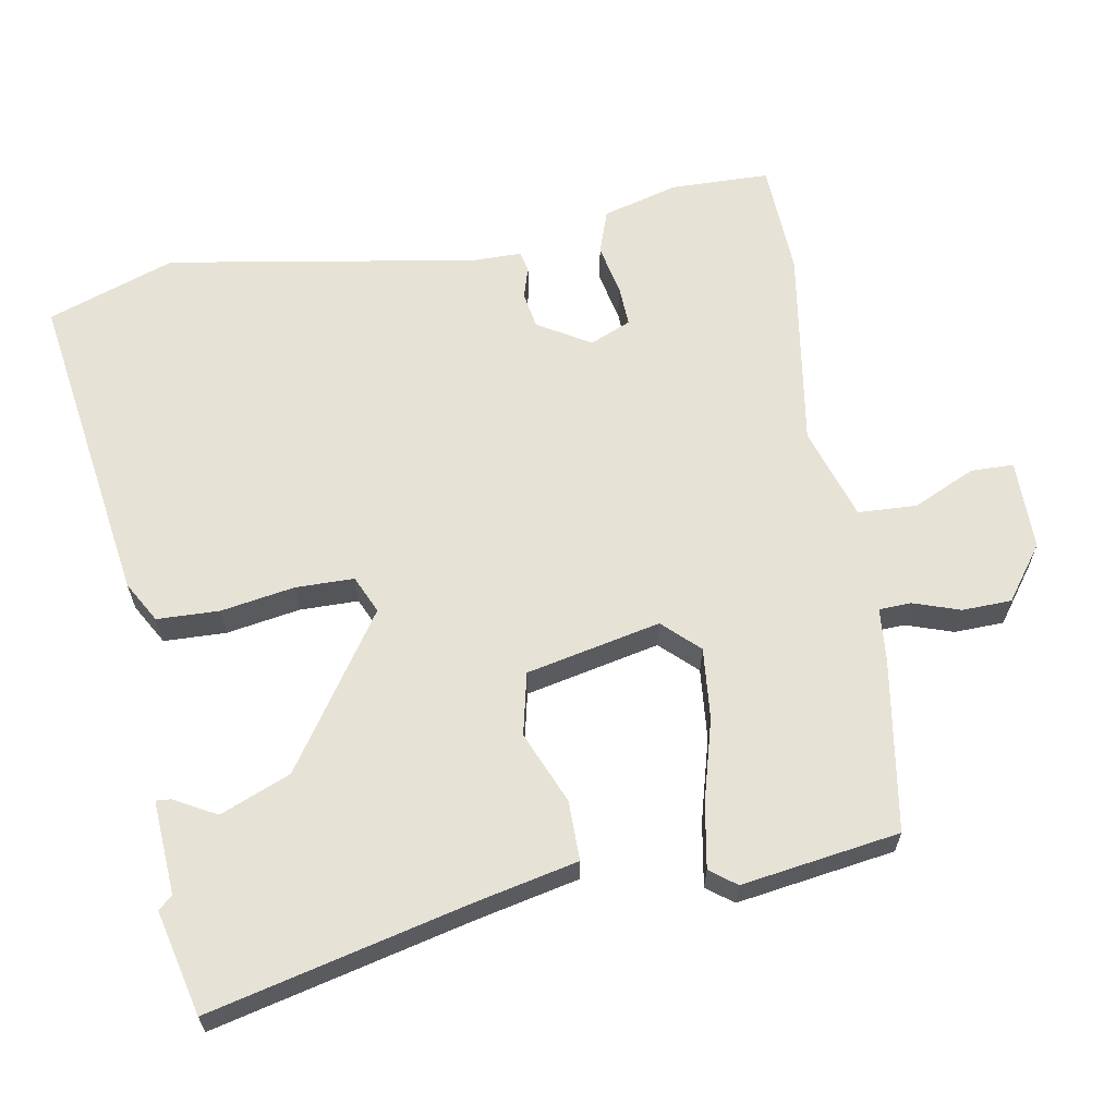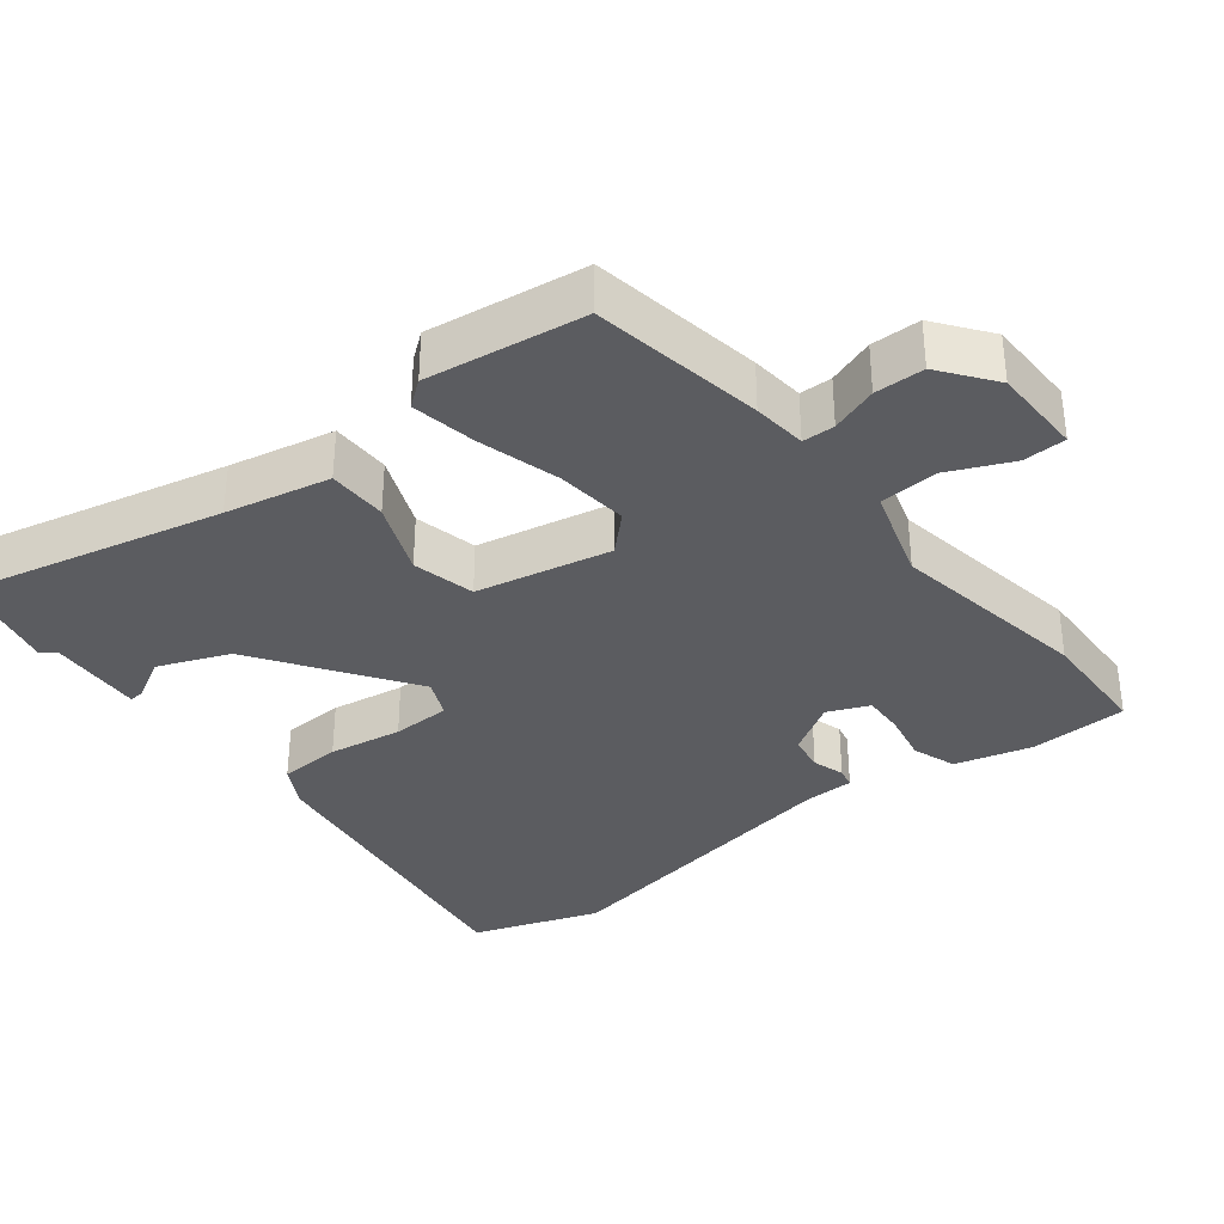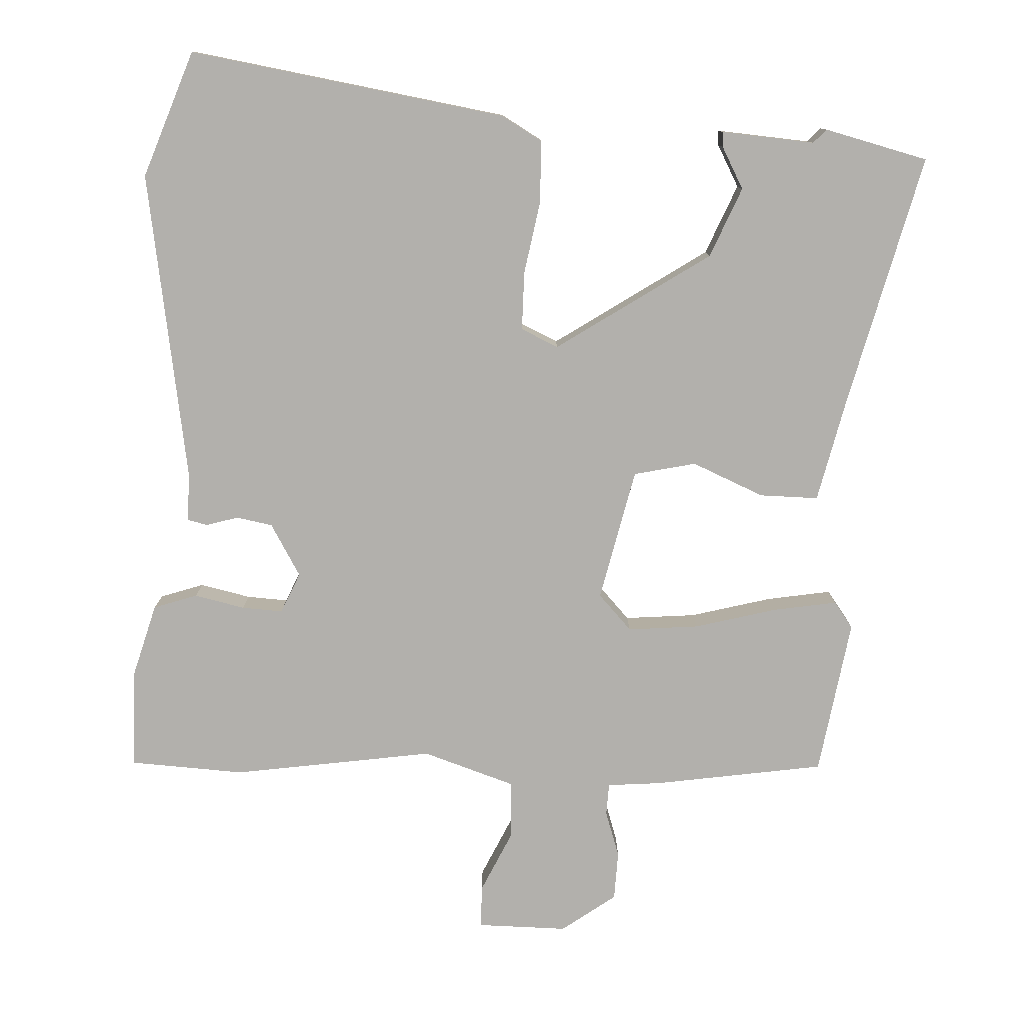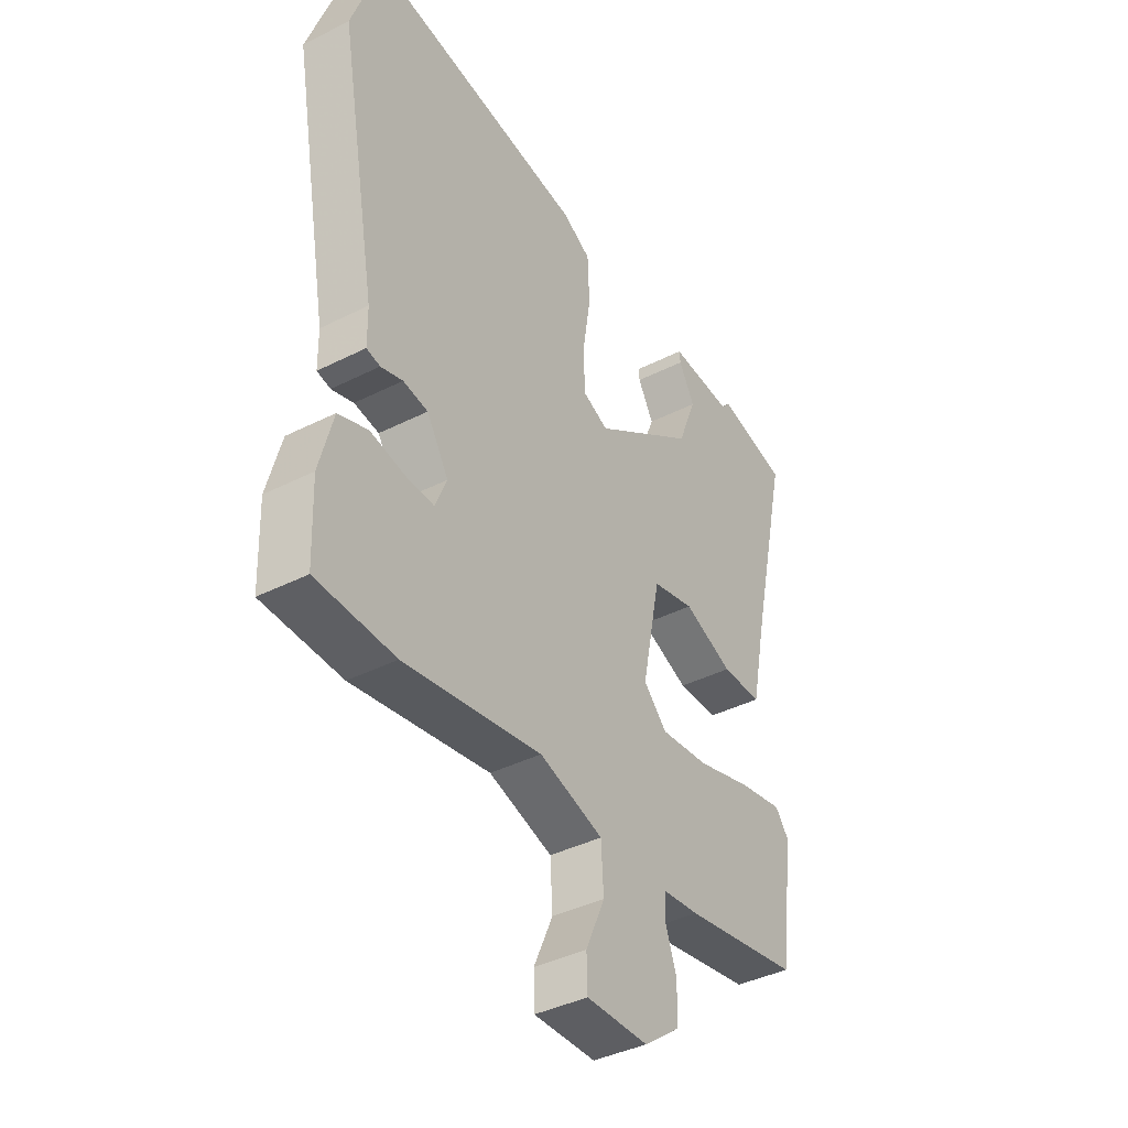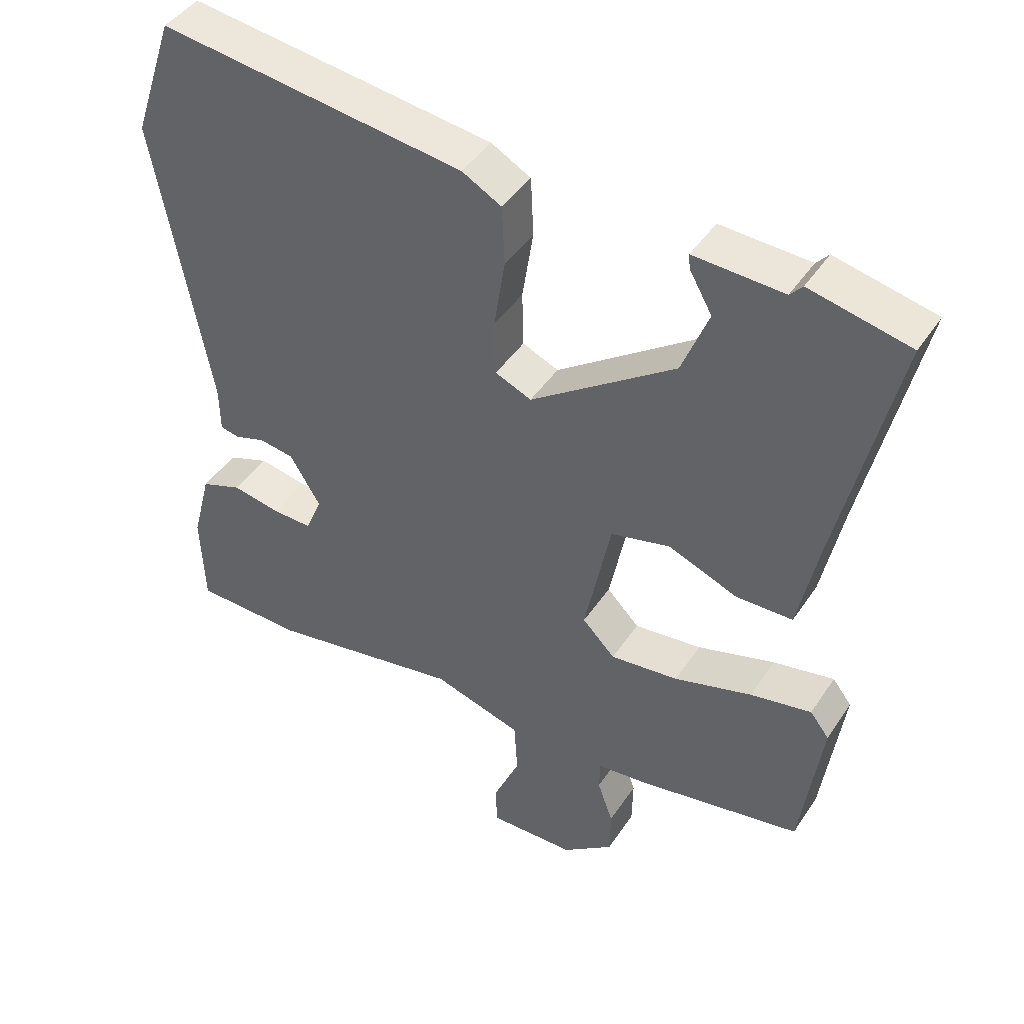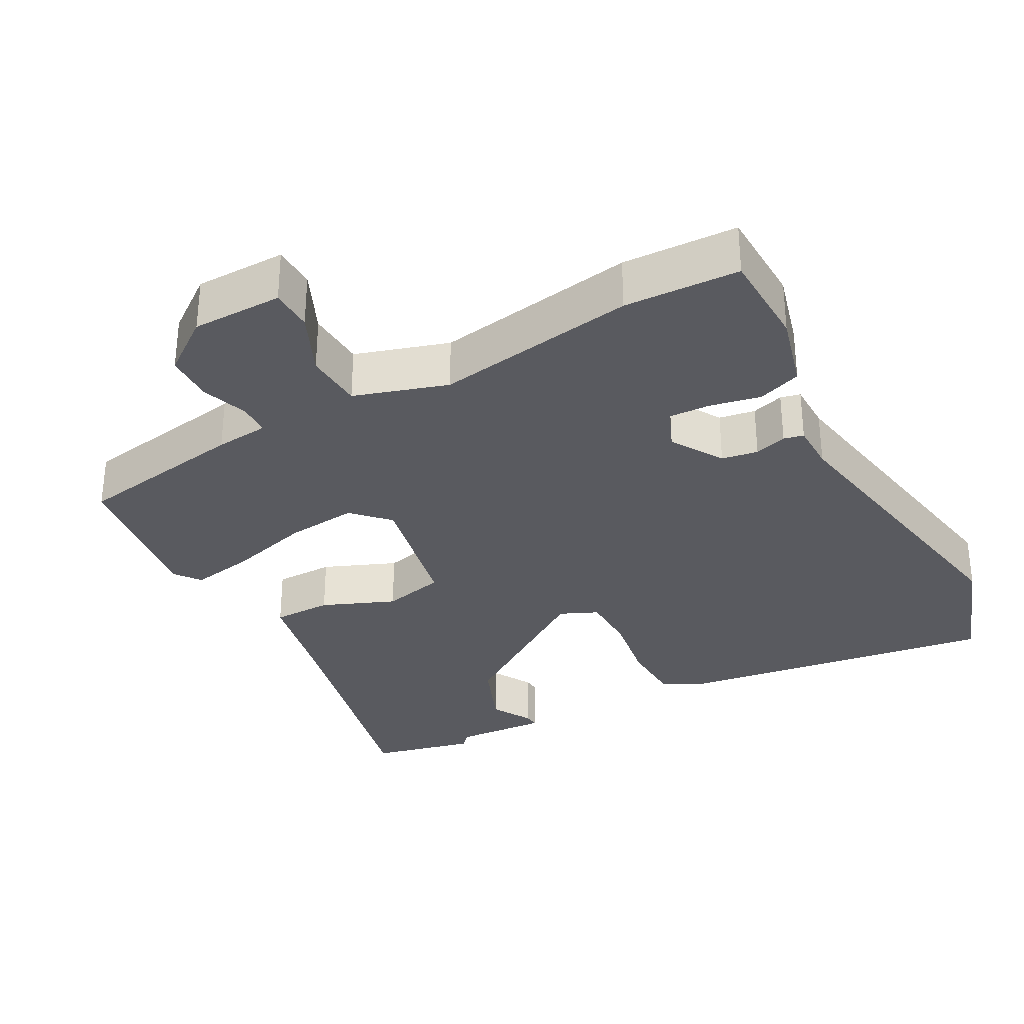
<metadata>
{"format":"obj","ext":"obj","renderer":"f3d","projection":"perspective","resolution":1024,"background":"white","views":[{"elev":63.2,"azim":79.2,"up":"+Y"},{"elev":-34.8,"azim":127.9,"up":"+Y"},{"elev":-78.7,"azim":-3.7,"up":"+Y"},{"elev":-39.9,"azim":-58.0,"up":"+Z"},{"elev":43.8,"azim":31.2,"up":"+Z"},{"elev":-31.9,"azim":-151.9,"up":"+Y"}]}
</metadata>
<code>
v -0.539 0.07 0.385
v -0.478 0.07 0.564
v -0.03 0.07 0.503
v 0.028 0.07 0.471
v 0.032 0.07 0.384
v 0.016 0.07 0.281
v 0.018 0.07 0.199
v 0.071 0.07 0.176
v 0.283 0.07 0.323
v 0.322 0.07 0.422
v 0.289 0.07 0.48
v 0.287 0.07 0.501
v 0.418 0.07 0.494
v 0.436 0.07 0.514
v 0.582 0.07 0.481
v 0.501 0.07 0.122
v 0.471 0.07 -0.024
v 0.388 0.07 -0.025
v 0.286 0.07 0.016
v 0.199 0.07 -0.005
v 0.161 0.07 -0.193
v 0.209 0.07 -0.242
v 0.309 0.07 -0.231
v 0.423 0.07 -0.198
v 0.513 0.07 -0.181
v 0.541 0.07 -0.217
v 0.511 0.07 -0.438
v 0.271 0.07 -0.48
v 0.196 0.07 -0.488
v 0.195 0.07 -0.533
v 0.218 0.07 -0.598
v 0.217 0.07 -0.667
v 0.142 0.07 -0.724
v 0.015 0.07 -0.726
v 0.013 0.07 -0.666
v 0.052 0.07 -0.578
v 0.047 0.07 -0.496
v -0.084 0.07 -0.456
v -0.366 0.07 -0.504
v -0.527 0.07 -0.499
v -0.532 0.07 -0.361
v -0.504 0.07 -0.254
v -0.443 0.07 -0.232
v -0.372 0.07 -0.246
v -0.314 0.07 -0.248
v -0.29 0.07 -0.19
v -0.335 0.07 -0.117
v -0.386 0.07 -0.109
v -0.431 0.07 -0.123
v -0.459 0.07 -0.117
v -0.46 0.07 -0.049
v -0.539 0 0.385
v -0.478 0 0.564
v -0.03 0 0.503
v 0.028 0 0.471
v 0.032 0 0.384
v 0.016 0 0.281
v 0.018 0 0.199
v 0.071 0 0.176
v 0.283 0 0.323
v 0.322 0 0.422
v 0.289 0 0.48
v 0.287 0 0.501
v 0.418 0 0.494
v 0.436 0 0.514
v 0.582 0 0.481
v 0.501 0 0.122
v 0.471 0 -0.024
v 0.388 0 -0.025
v 0.286 0 0.016
v 0.199 0 -0.005
v 0.161 0 -0.193
v 0.209 0 -0.242
v 0.309 0 -0.231
v 0.423 0 -0.198
v 0.513 0 -0.181
v 0.541 0 -0.217
v 0.511 0 -0.438
v 0.271 0 -0.48
v 0.196 0 -0.488
v 0.195 0 -0.533
v 0.218 0 -0.598
v 0.217 0 -0.667
v 0.142 0 -0.724
v 0.015 0 -0.726
v 0.013 0 -0.666
v 0.052 0 -0.578
v 0.047 0 -0.496
v -0.084 0 -0.456
v -0.366 0 -0.504
v -0.527 0 -0.499
v -0.532 0 -0.361
v -0.504 0 -0.254
v -0.443 0 -0.232
v -0.372 0 -0.246
v -0.314 0 -0.248
v -0.29 0 -0.19
v -0.335 0 -0.117
v -0.386 0 -0.109
v -0.431 0 -0.123
v -0.459 0 -0.117
v -0.46 0 -0.049
f 48 49 50 51
f 4 5 6
f 3 4 6
f 2 3 6
f 1 2 6
f 51 1 6
f 48 51 6
f 47 48 6
f 46 47 6 7
f 45 46 7 8
f 42 43 44
f 41 42 44
f 40 41 44
f 39 40 44
f 38 39 44
f 37 38 44 45
f 34 35 36
f 33 34 36
f 32 33 36
f 31 32 36
f 30 31 36
f 29 30 36 37
f 28 29 37
f 27 28 37
f 26 27 37
f 25 26 37
f 24 25 37
f 23 24 37
f 22 23 37
f 21 22 37 45
f 16 17 18 19
f 16 19 20
f 15 16 20
f 14 15 20
f 13 14 20
f 10 11 12 13
f 9 10 13 20
f 8 9 20
f 8 20 21 45
f 102 101 100 99
f 57 56 55
f 57 55 54
f 57 54 53
f 57 53 52
f 57 52 102
f 57 102 99
f 57 99 98
f 58 57 98 97
f 59 58 97 96
f 95 94 93
f 95 93 92
f 95 92 91
f 95 91 90
f 95 90 89
f 96 95 89 88
f 87 86 85
f 87 85 84
f 87 84 83
f 87 83 82
f 87 82 81
f 88 87 81 80
f 88 80 79
f 88 79 78
f 88 78 77
f 88 77 76
f 88 76 75
f 88 75 74
f 88 74 73
f 96 88 73 72
f 70 69 68 67
f 71 70 67
f 71 67 66
f 71 66 65
f 71 65 64
f 64 63 62 61
f 71 64 61 60
f 71 60 59
f 96 72 71 59
f 1 52 53 2
f 2 53 54 3
f 3 54 55 4
f 4 55 56 5
f 5 56 57 6
f 6 57 58 7
f 7 58 59 8
f 8 59 60 9
f 9 60 61 10
f 10 61 62 11
f 11 62 63 12
f 12 63 64 13
f 13 64 65 14
f 14 65 66 15
f 15 66 67 16
f 16 67 68 17
f 17 68 69 18
f 18 69 70 19
f 19 70 71 20
f 20 71 72 21
f 21 72 73 22
f 22 73 74 23
f 23 74 75 24
f 24 75 76 25
f 25 76 77 26
f 26 77 78 27
f 27 78 79 28
f 28 79 80 29
f 29 80 81 30
f 30 81 82 31
f 31 82 83 32
f 32 83 84 33
f 33 84 85 34
f 34 85 86 35
f 35 86 87 36
f 36 87 88 37
f 37 88 89 38
f 38 89 90 39
f 39 90 91 40
f 40 91 92 41
f 41 92 93 42
f 42 93 94 43
f 43 94 95 44
f 44 95 96 45
f 45 96 97 46
f 46 97 98 47
f 47 98 99 48
f 48 99 100 49
f 49 100 101 50
f 50 101 102 51
f 51 102 52 1

</code>
